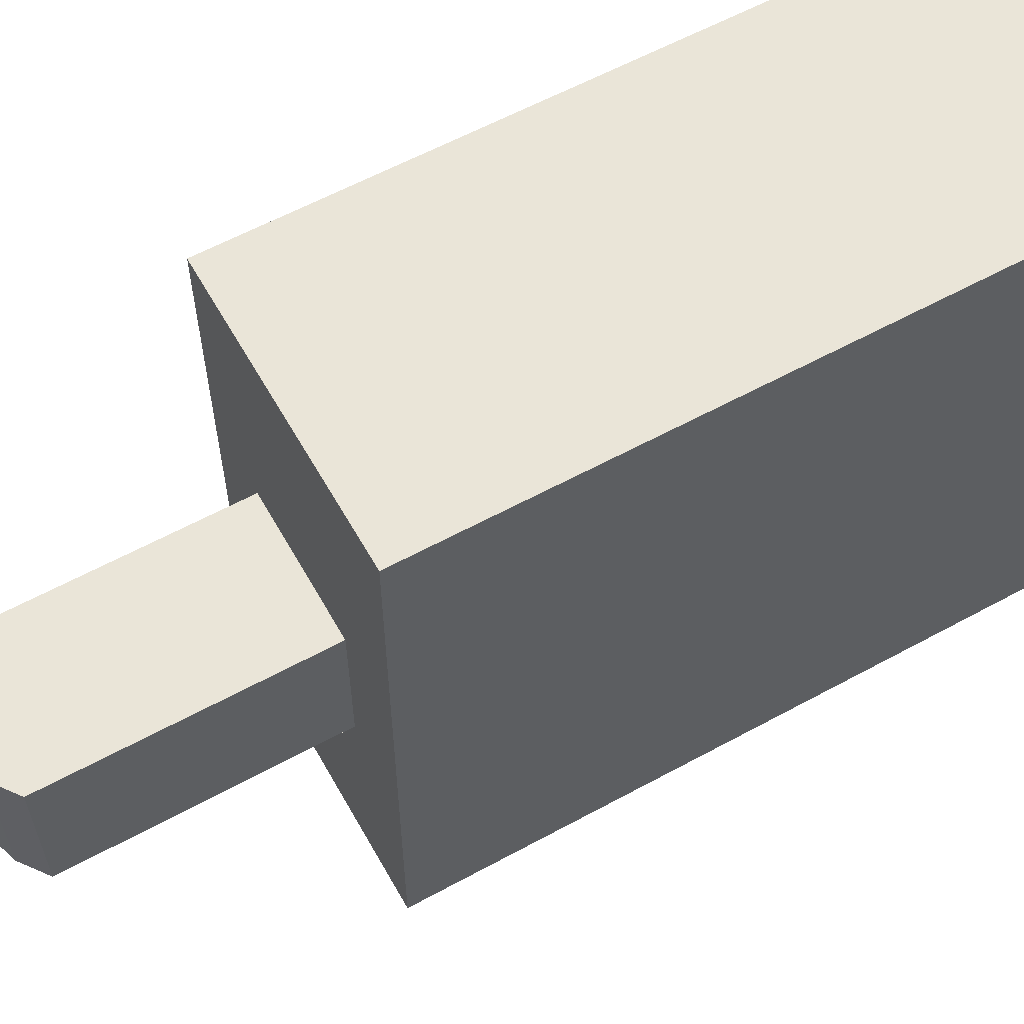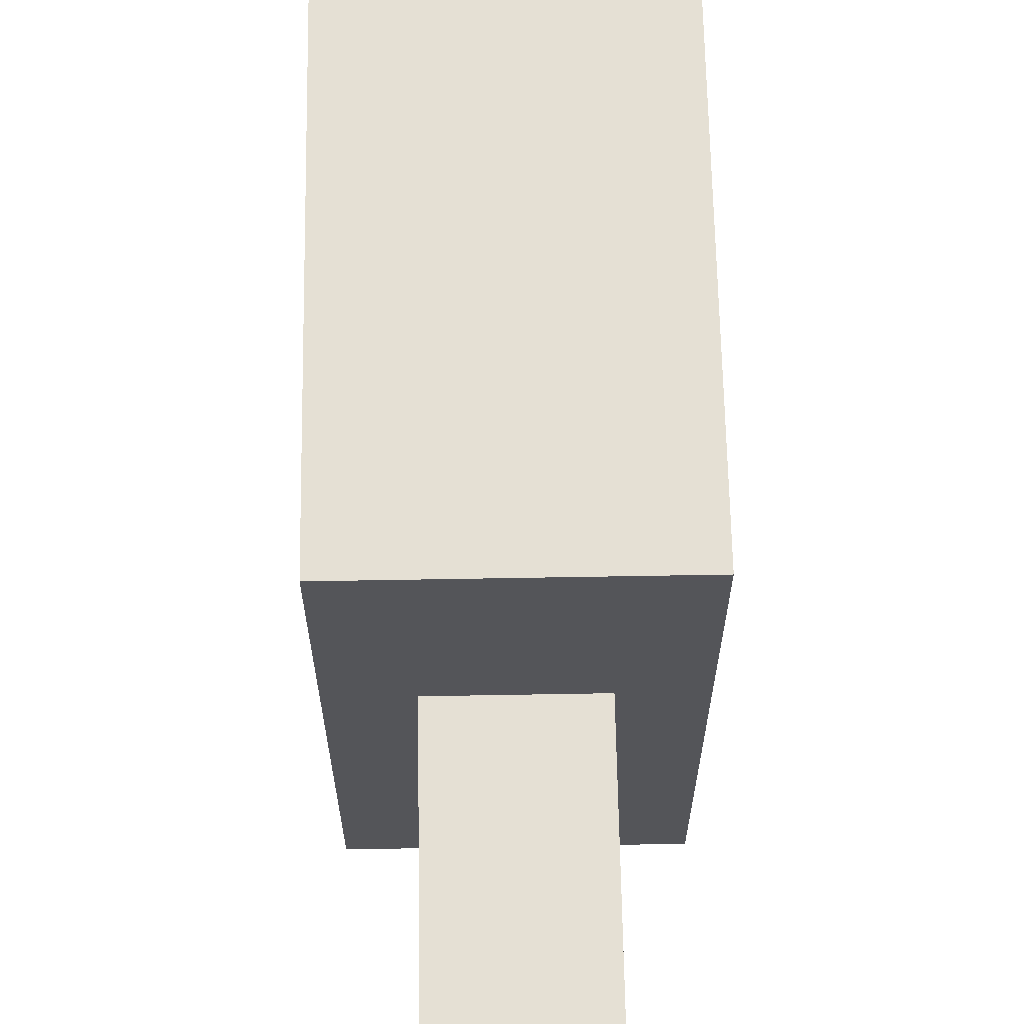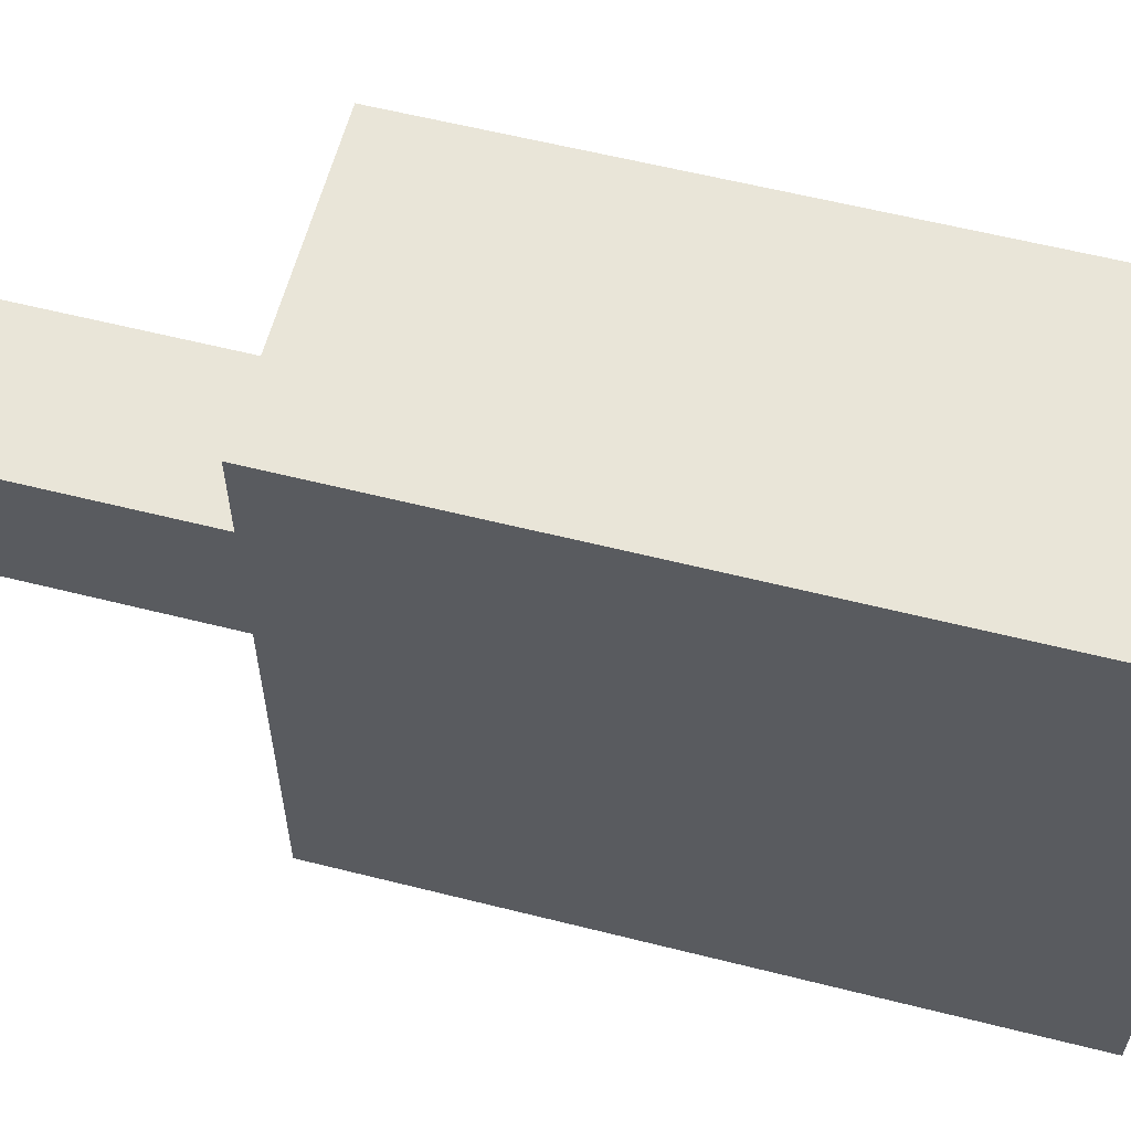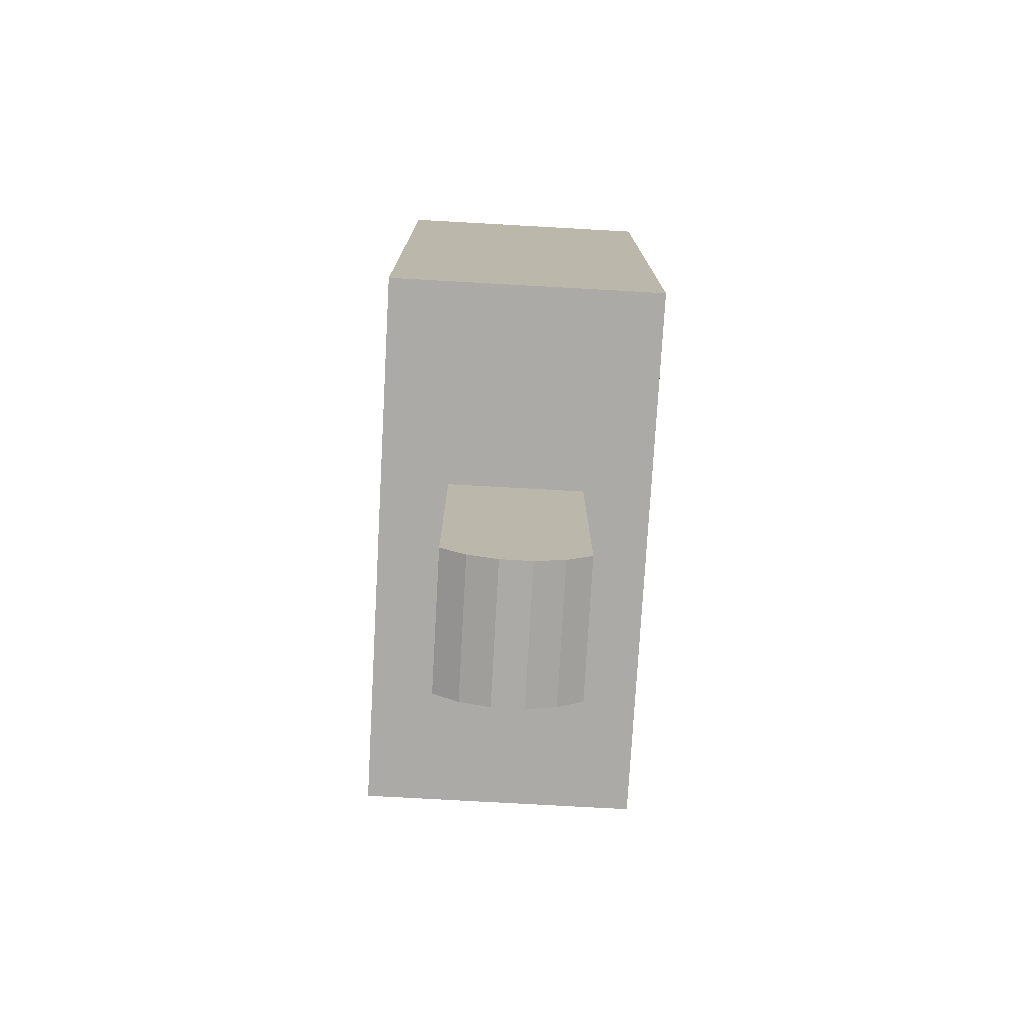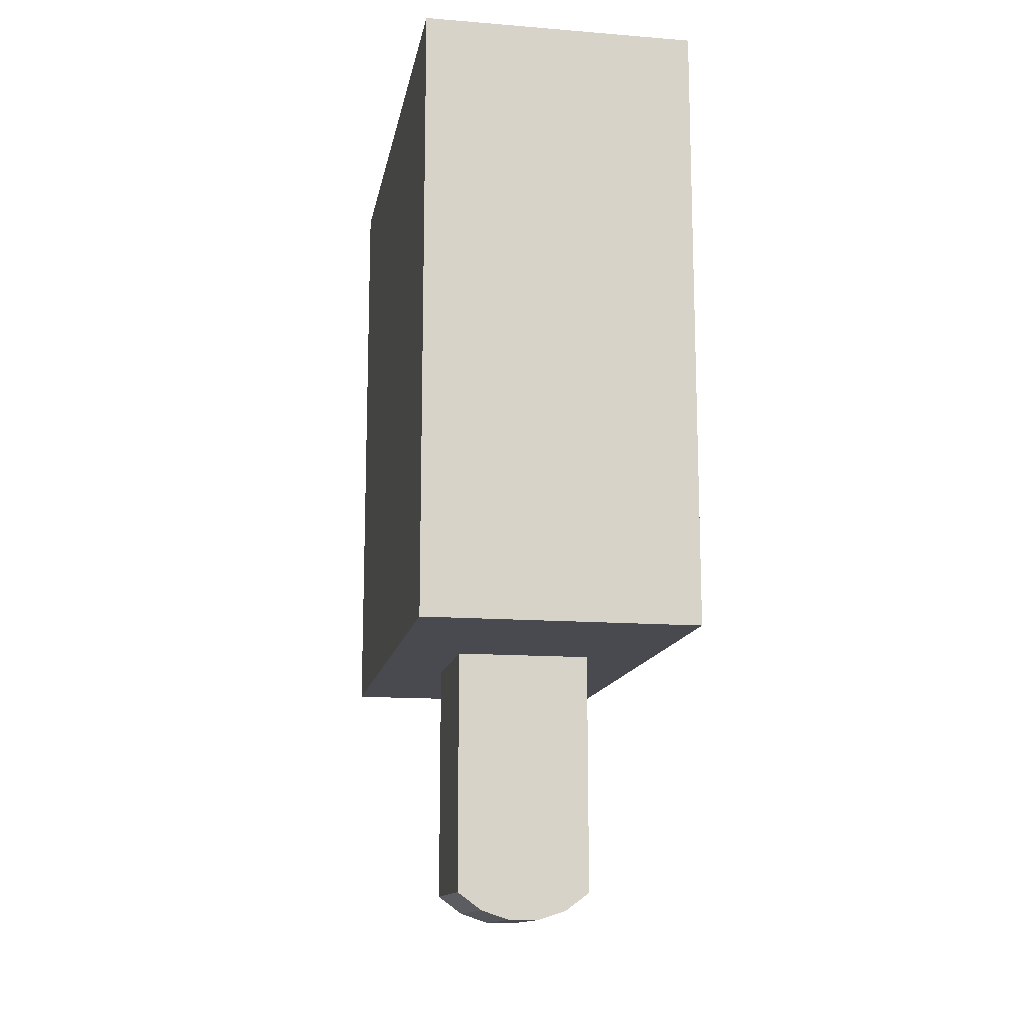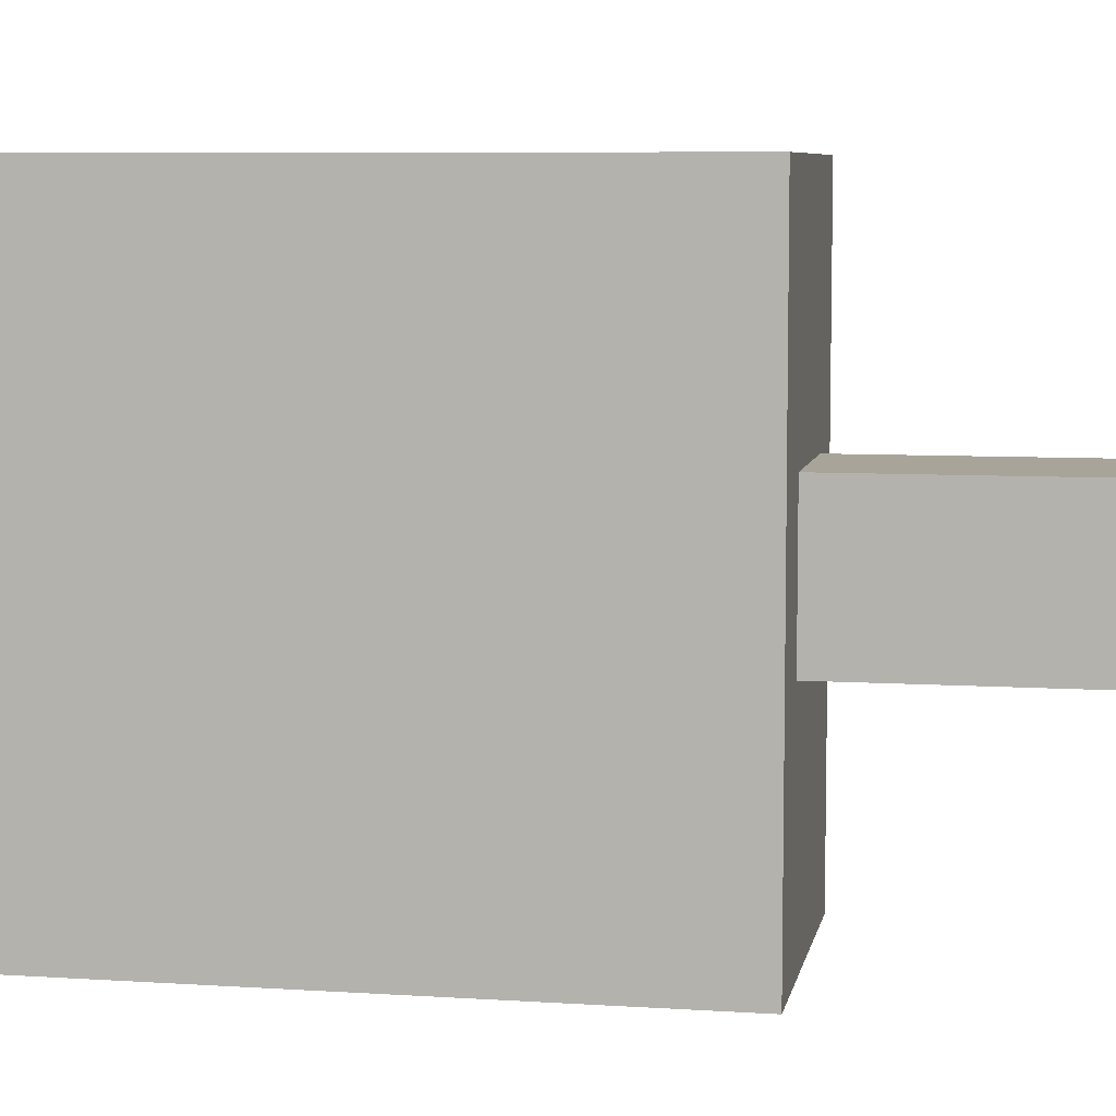
<metadata>
{"format":"obj","ext":"obj","renderer":"f3d","projection":"perspective","resolution":1024,"background":"white","views":[{"elev":59.6,"azim":60.7,"up":"+Z"},{"elev":65.3,"azim":-1.0,"up":"+Z"},{"elev":59.7,"azim":104.5,"up":"+Z"},{"elev":-75.9,"azim":-3.2,"up":"+Y"},{"elev":-13.6,"azim":169.9,"up":"+Y"},{"elev":7.1,"azim":-79.3,"up":"+Z"}]}
</metadata>
<code>
g 0
v 0.1 0.225 -0.2
v 0.1 -0.225 -0.2
v -0.1 0.225 -0.2
v -0.1 -0.225 -0.2
v 0.1 0.225 0.2
v -0.1 0.225 0.2
v 0.1 -0.225 0.2
v -0.1 -0.225 0.2
v 0.05 -0.225 0.05
v -0.05 -0.225 0.05
v -0.05 -0.225 -0.05
v 0.05 -0.225 -0.05
v -0.05 -0.404 0.05
v -0.05 -0.404 -0.05
v -0.03216 -0.4172 -0.05
v -0.03216 -0.4172 0.05
v -0.01109 -0.4241 -0.05
v -0.01109 -0.4241 0.05
v 0.01109 -0.4241 -0.05
v 0.01109 -0.4241 0.05
v 0.03216 -0.4172 -0.05
v 0.03216 -0.4172 0.05
v 0.05 -0.404 -0.05
v 0.05 -0.404 0.05
f 1 2 3
f 3 2 4
f 5 1 6
f 6 1 3
f 7 5 8
f 8 5 6
f 9 7 10
f 10 7 8
f 10 8 11
f 11 8 4
f 11 4 12
f 12 4 2
f 12 2 9
f 9 2 7
f 5 7 1
f 1 7 2
f 8 6 4
f 4 6 3
f 13 10 14
f 14 10 11
f 13 14 15
f 13 15 16
f 16 15 17
f 16 17 18
f 18 17 19
f 18 19 20
f 20 19 21
f 20 21 22
f 22 21 23
f 22 23 24
f 9 24 12
f 12 24 23
f 24 9 22
f 22 9 10
f 20 22 18
f 18 22 10
f 18 10 16
f 16 10 13
f 12 23 11
f 11 23 21
f 15 14 17
f 17 14 11
f 17 11 19
f 19 11 21

</code>
